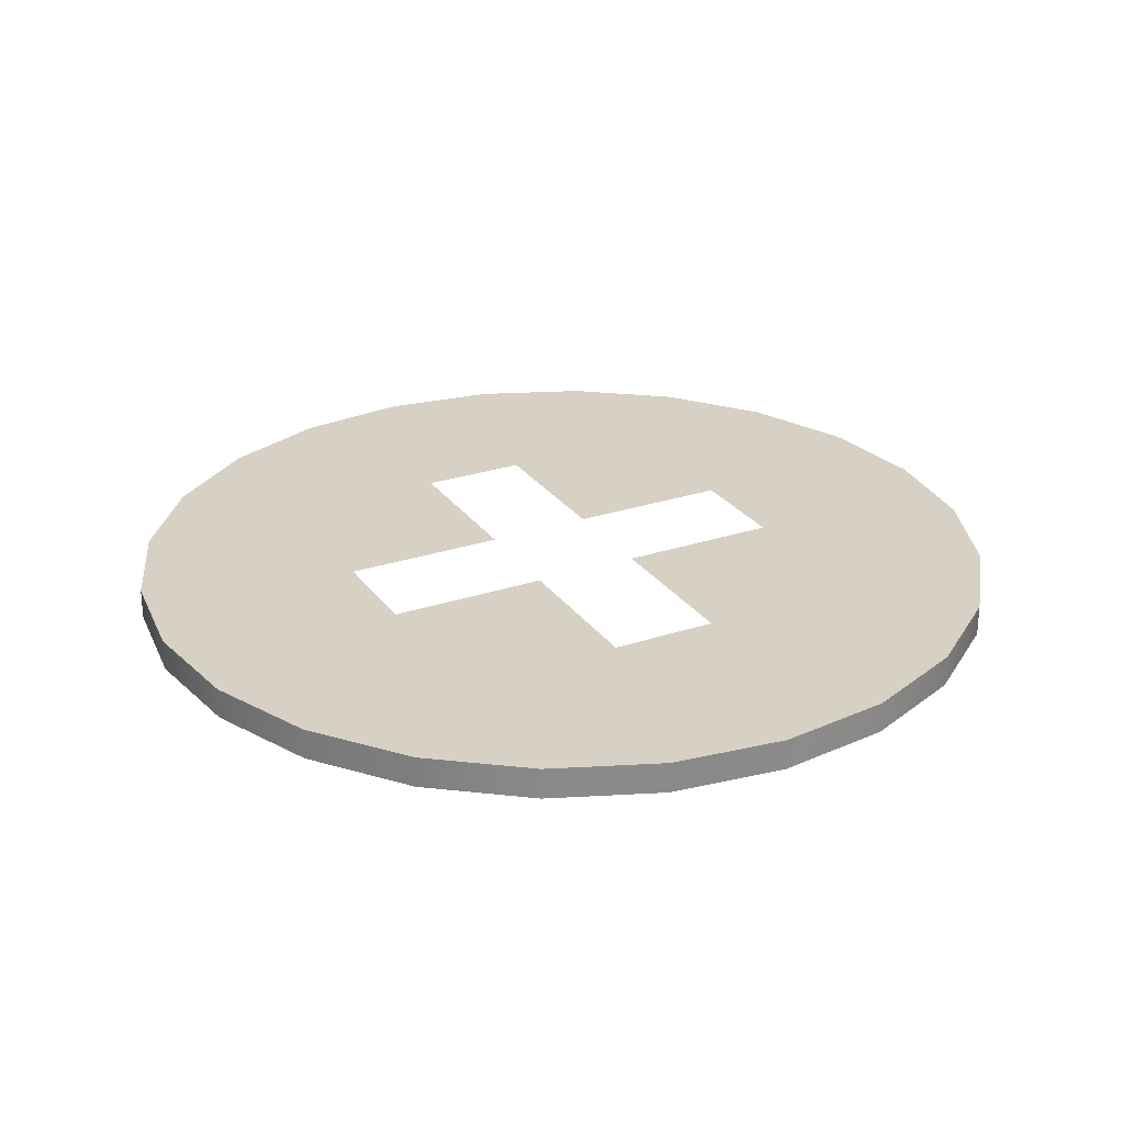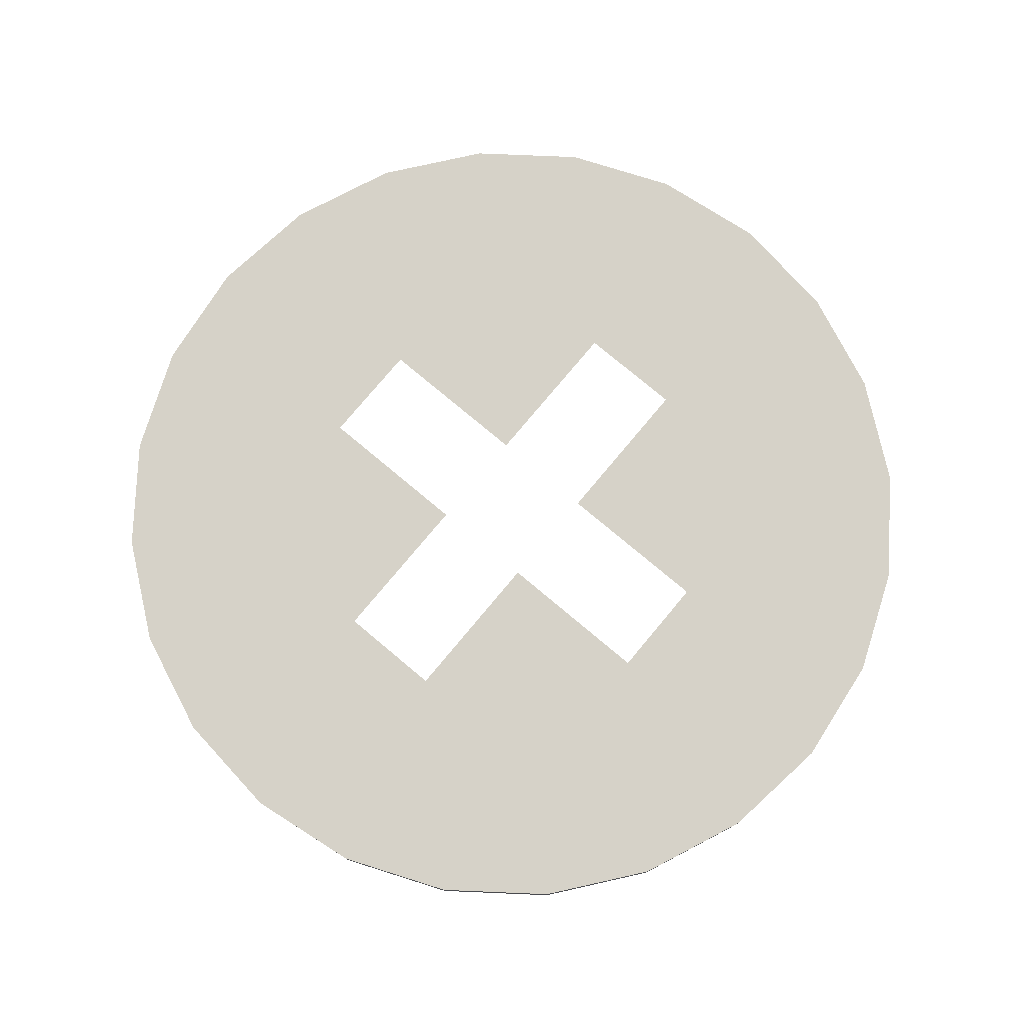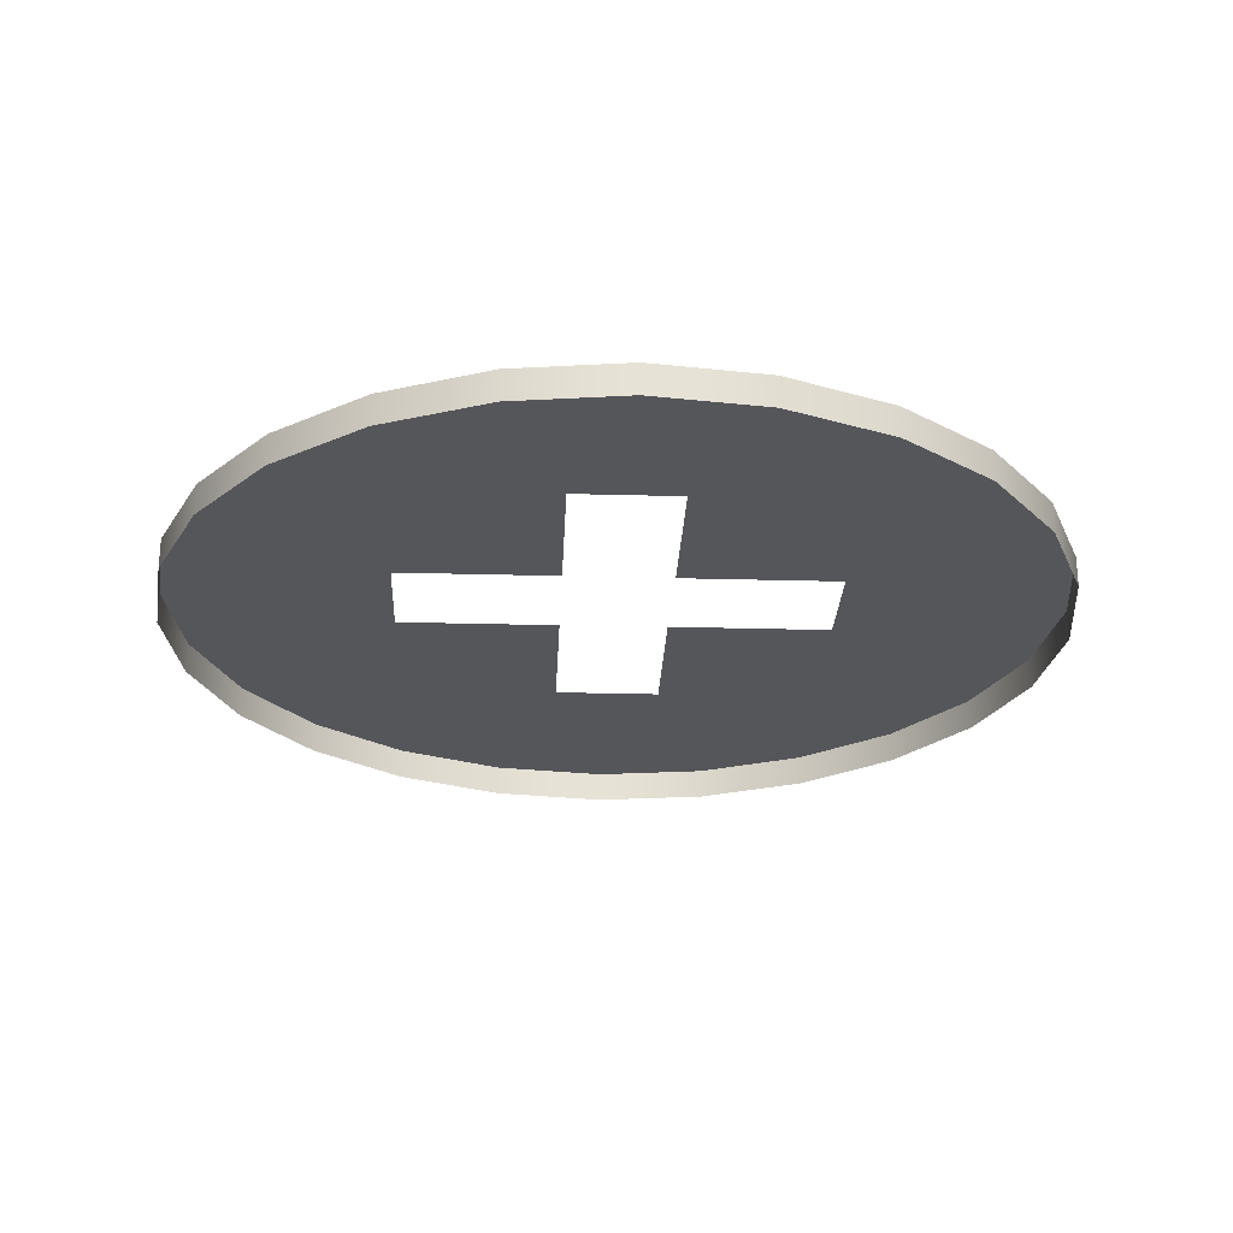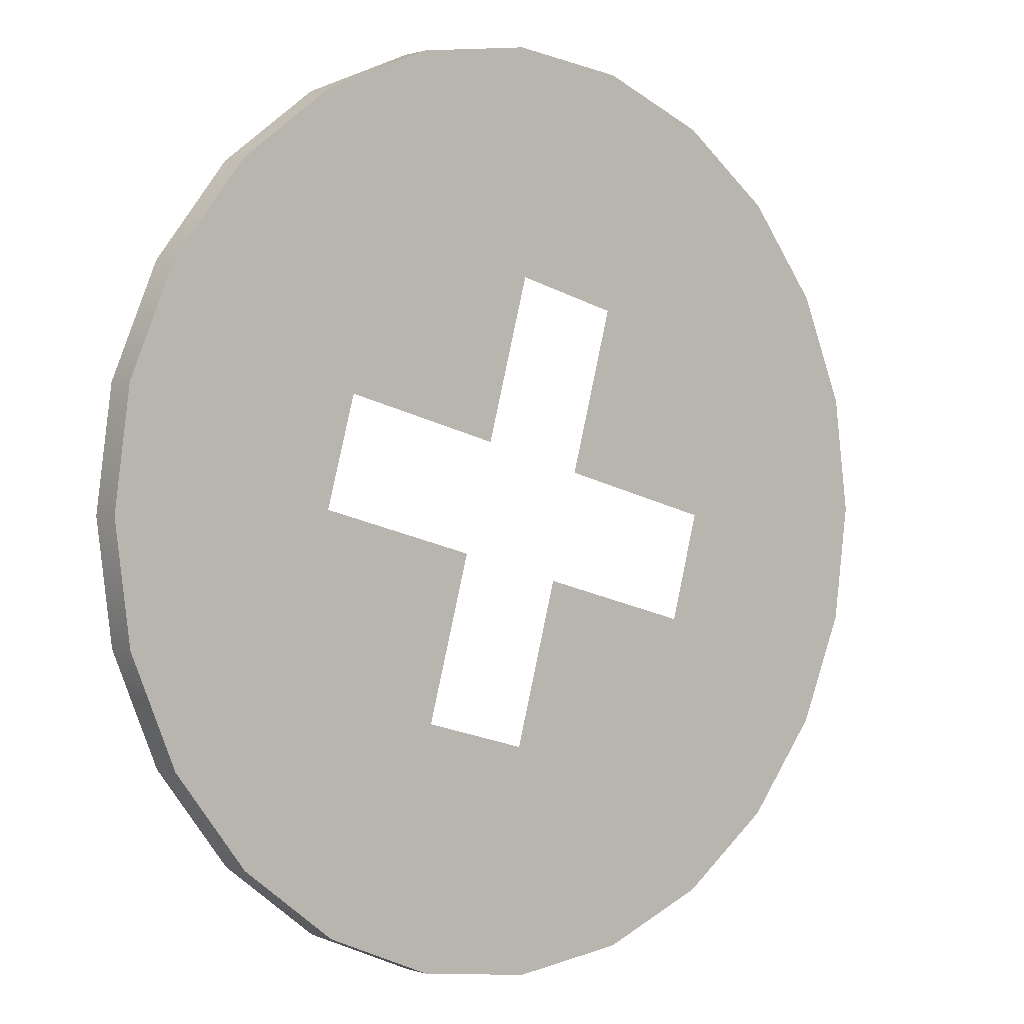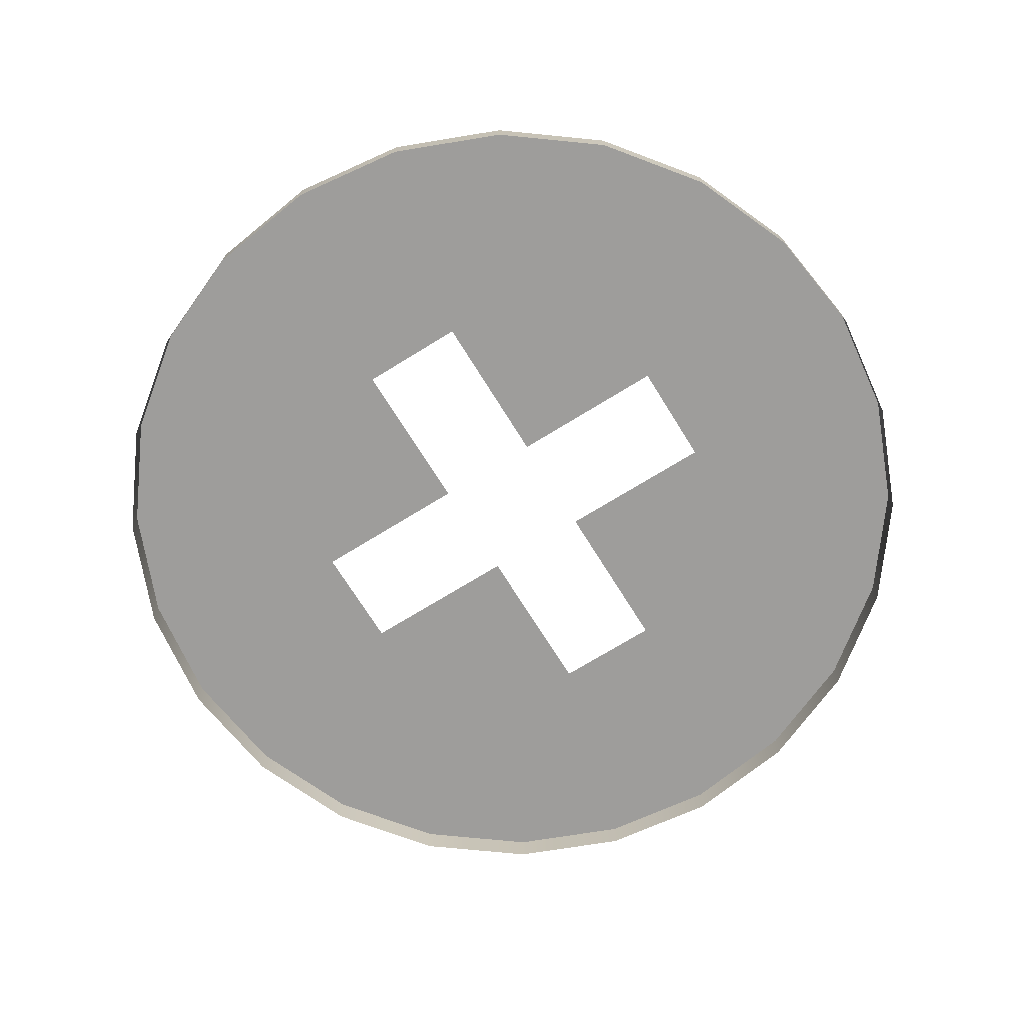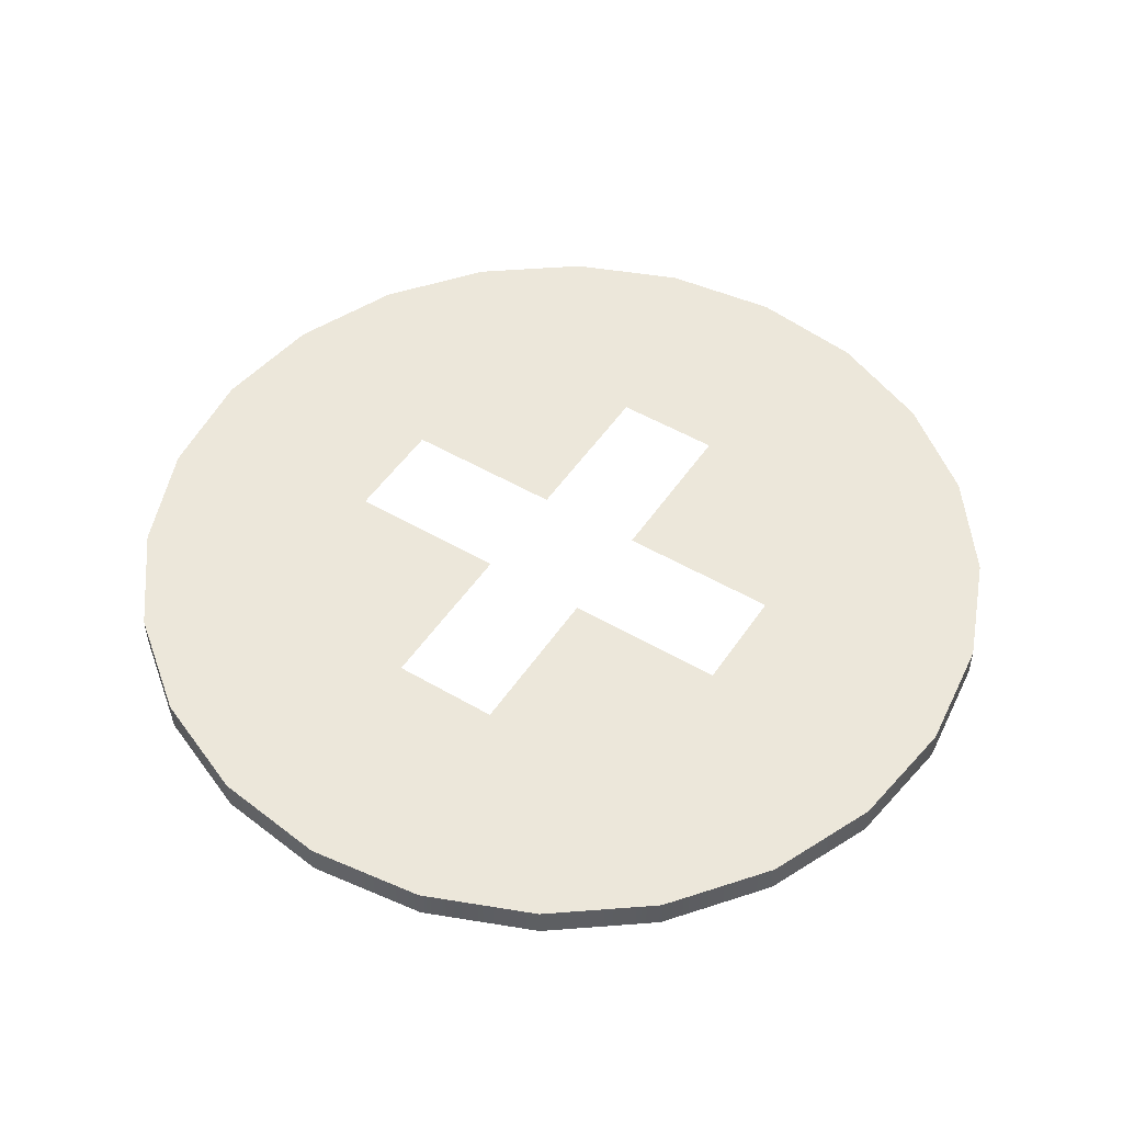
<metadata>
{"format":"obj","ext":"obj","renderer":"f3d","projection":"perspective","resolution":1024,"background":"white","views":[{"elev":26.6,"azim":-132.6,"up":"+Z"},{"elev":77.5,"azim":114.9,"up":"+Z"},{"elev":-25.9,"azim":-17.5,"up":"+Z"},{"elev":0.7,"azim":-38.7,"up":"+Y"},{"elev":-70.7,"azim":-73.2,"up":"+Z"},{"elev":50.4,"azim":-72.3,"up":"+Z"}]}
</metadata>
<code>
o #ID224
v 0.235 0.1623 0.04848
v 0.2318 0.1609 0.04754
v 0.235 0.1623 0.04754
v 0.2318 0.1609 0.04848
v 0.2318 0.1609 0.04848
v 0.235 0.1623 0.04848
v 0.2318 0.1609 0.04754
v 0.235 0.1623 0.04754
v 0.2377 0.1644 0.04848
v 0.2377 0.1644 0.04754
v 0.2377 0.1644 0.04848
v 0.2377 0.1644 0.04754
v 0.2283 0.1605 0.04848
v 0.225 0.1679 0.04848
v 0.2249 0.1609 0.04848
v 0.2282 0.167 0.04848
v 0.2295 0.1718 0.04848
v 0.2318 0.1609 0.04848
v 0.2342 0.1705 0.04848
v 0.235 0.1623 0.04848
v 0.2351 0.1736 0.04848
v 0.2377 0.1644 0.04848
v 0.2316 0.1797 0.04848
v 0.2303 0.1749 0.04848
v 0.2318 0.1866 0.04848
v 0.235 0.1853 0.04848
v 0.2377 0.1832 0.04848
v 0.2398 0.1671 0.04848
v 0.2398 0.1804 0.04848
v 0.2412 0.1703 0.04848
v 0.2412 0.1772 0.04848
v 0.2416 0.1738 0.04848
v 0.2216 0.1739 0.04848
v 0.2217 0.1853 0.04848
v 0.2189 0.1832 0.04848
v 0.2224 0.1771 0.04848
v 0.2249 0.1866 0.04848
v 0.2272 0.1758 0.04848
v 0.2283 0.1871 0.04848
v 0.2284 0.1805 0.04848
v 0.2155 0.1703 0.04848
v 0.2155 0.1772 0.04848
v 0.215 0.1738 0.04848
v 0.2168 0.1671 0.04848
v 0.2168 0.1804 0.04848
v 0.2189 0.1644 0.04848
v 0.2217 0.1623 0.04848
v 0.2263 0.1726 0.04848
v 0.2249 0.1609 0.04848
v 0.2217 0.1623 0.04848
v 0.225 0.1679 0.04848
v 0.2263 0.1726 0.04848
v 0.2216 0.1739 0.04848
v 0.2189 0.1832 0.04848
v 0.2189 0.1644 0.04848
v 0.2168 0.1804 0.04848
v 0.2168 0.1671 0.04848
v 0.2155 0.1772 0.04848
v 0.2155 0.1703 0.04848
v 0.215 0.1738 0.04848
v 0.2316 0.1797 0.04848
v 0.2284 0.1805 0.04848
v 0.2318 0.1866 0.04848
v 0.2283 0.1871 0.04848
v 0.2272 0.1758 0.04848
v 0.2249 0.1866 0.04848
v 0.2224 0.1771 0.04848
v 0.2217 0.1853 0.04848
v 0.2416 0.1738 0.04848
v 0.2412 0.1703 0.04848
v 0.2412 0.1772 0.04848
v 0.2398 0.1804 0.04848
v 0.2398 0.1671 0.04848
v 0.2377 0.1832 0.04848
v 0.2377 0.1644 0.04848
v 0.2351 0.1736 0.04848
v 0.235 0.1853 0.04848
v 0.2303 0.1749 0.04848
v 0.235 0.1623 0.04848
v 0.2342 0.1705 0.04848
v 0.2318 0.1609 0.04848
v 0.2295 0.1718 0.04848
v 0.2283 0.1605 0.04848
v 0.2282 0.167 0.04848
v 0.2283 0.1605 0.04754
v 0.2283 0.1605 0.04848
v 0.2283 0.1605 0.04848
v 0.2283 0.1605 0.04754
v 0.2398 0.1671 0.04754
v 0.2398 0.1671 0.04848
v 0.2398 0.1671 0.04848
v 0.2398 0.1671 0.04754
v 0.2155 0.1772 0.04848
v 0.2168 0.1804 0.04754
v 0.2155 0.1772 0.04754
v 0.2168 0.1804 0.04848
v 0.2168 0.1804 0.04848
v 0.2155 0.1772 0.04848
v 0.2168 0.1804 0.04754
v 0.2155 0.1772 0.04754
v 0.215 0.1738 0.04848
v 0.215 0.1738 0.04754
v 0.215 0.1738 0.04848
v 0.215 0.1738 0.04754
v 0.2155 0.1703 0.04848
v 0.2155 0.1703 0.04754
v 0.2155 0.1703 0.04848
v 0.2155 0.1703 0.04754
v 0.2168 0.1671 0.04848
v 0.2168 0.1671 0.04754
v 0.2168 0.1671 0.04848
v 0.2168 0.1671 0.04754
v 0.2189 0.1644 0.04848
v 0.2189 0.1644 0.04754
v 0.2189 0.1644 0.04848
v 0.2189 0.1644 0.04754
v 0.2217 0.1623 0.04848
v 0.2217 0.1623 0.04754
v 0.2217 0.1623 0.04848
v 0.2217 0.1623 0.04754
v 0.2249 0.1609 0.04848
v 0.2249 0.1609 0.04754
v 0.2249 0.1609 0.04848
v 0.2249 0.1609 0.04754
v 0.2412 0.1703 0.04754
v 0.2412 0.1703 0.04848
v 0.2412 0.1703 0.04848
v 0.2412 0.1703 0.04754
v 0.2416 0.1738 0.04754
v 0.2416 0.1738 0.04848
v 0.2416 0.1738 0.04848
v 0.2416 0.1738 0.04754
v 0.2412 0.1772 0.04754
v 0.2412 0.1772 0.04848
v 0.2412 0.1772 0.04848
v 0.2412 0.1772 0.04754
v 0.2398 0.1804 0.04754
v 0.2398 0.1804 0.04848
v 0.2398 0.1804 0.04848
v 0.2398 0.1804 0.04754
v 0.2377 0.1832 0.04754
v 0.2377 0.1832 0.04848
v 0.2377 0.1832 0.04848
v 0.2377 0.1832 0.04754
v 0.235 0.1853 0.04848
v 0.235 0.1853 0.04754
v 0.235 0.1853 0.04848
v 0.235 0.1853 0.04754
v 0.2318 0.1866 0.04848
v 0.2318 0.1866 0.04754
v 0.2318 0.1866 0.04848
v 0.2318 0.1866 0.04754
v 0.2283 0.1871 0.04848
v 0.2283 0.1871 0.04754
v 0.2283 0.1871 0.04848
v 0.2283 0.1871 0.04754
v 0.2249 0.1866 0.04848
v 0.2249 0.1866 0.04754
v 0.2249 0.1866 0.04848
v 0.2249 0.1866 0.04754
v 0.2217 0.1853 0.04848
v 0.2217 0.1853 0.04754
v 0.2217 0.1853 0.04848
v 0.2217 0.1853 0.04754
v 0.2189 0.1832 0.04848
v 0.2189 0.1832 0.04754
v 0.2189 0.1832 0.04848
v 0.2189 0.1832 0.04754
f 5 6 7
f 8 7 6
f 6 11 8
f 12 8 11
f 49 50 51
f 51 50 52
f 52 50 53
f 53 50 54
f 50 55 54
f 54 55 56
f 55 57 56
f 56 57 58
f 57 59 58
f 60 58 59
f 61 62 63
f 63 62 64
f 62 65 64
f 64 65 66
f 65 67 66
f 66 67 68
f 67 53 68
f 54 68 53
f 69 70 71
f 71 70 72
f 70 73 72
f 72 73 74
f 73 75 74
f 75 76 74
f 74 76 77
f 77 76 63
f 63 76 61
f 78 61 76
f 75 79 76
f 76 79 80
f 79 81 80
f 80 81 82
f 81 83 82
f 82 83 84
f 84 83 51
f 49 51 83
f 87 5 88
f 7 88 5
f 91 92 11
f 12 11 92
f 97 98 99
f 100 99 98
f 98 103 100
f 104 100 103
f 103 107 104
f 108 104 107
f 107 111 108
f 112 108 111
f 111 115 112
f 116 112 115
f 115 119 116
f 120 116 119
f 119 123 120
f 124 120 123
f 123 87 124
f 88 124 87
f 127 128 91
f 92 91 128
f 131 132 127
f 128 127 132
f 135 136 131
f 132 131 136
f 139 140 135
f 136 135 140
f 143 144 139
f 140 139 144
f 143 147 144
f 148 144 147
f 147 151 148
f 152 148 151
f 151 155 152
f 156 152 155
f 155 159 156
f 160 156 159
f 159 163 160
f 164 160 163
f 163 167 164
f 168 164 167
f 167 97 168
f 99 168 97
f 1 2 3
f 2 1 4
f 9 3 10
f 3 9 1
f 13 14 15
f 14 13 16
f 16 13 17
f 17 13 18
f 17 18 19
f 19 18 20
f 19 20 21
f 21 20 22
f 21 23 24
f 23 21 25
f 25 21 26
f 26 21 27
f 27 21 22
f 27 22 28
f 27 28 29
f 29 28 30
f 29 30 31
f 31 30 32
f 33 34 35
f 34 33 36
f 34 36 37
f 37 36 38
f 37 38 39
f 39 38 40
f 39 40 25
f 25 40 23
f 41 42 43
f 42 41 44
f 42 44 45
f 45 44 46
f 45 46 35
f 35 46 47
f 35 47 33
f 33 47 48
f 48 47 14
f 14 47 15
f 4 85 2
f 85 4 86
f 89 9 10
f 9 89 90
f 93 94 95
f 94 93 96
f 101 95 102
f 95 101 93
f 105 102 106
f 102 105 101
f 109 106 110
f 106 109 105
f 113 110 114
f 110 113 109
f 117 114 118
f 114 117 113
f 121 118 122
f 118 121 117
f 86 122 85
f 122 86 121
f 125 90 89
f 90 125 126
f 129 126 125
f 126 129 130
f 133 130 129
f 130 133 134
f 137 134 133
f 134 137 138
f 141 138 137
f 138 141 142
f 145 141 146
f 141 145 142
f 149 146 150
f 146 149 145
f 153 150 154
f 150 153 149
f 157 154 158
f 154 157 153
f 161 158 162
f 158 161 157
f 165 162 166
f 162 165 161
f 96 166 94
f 166 96 165

</code>
